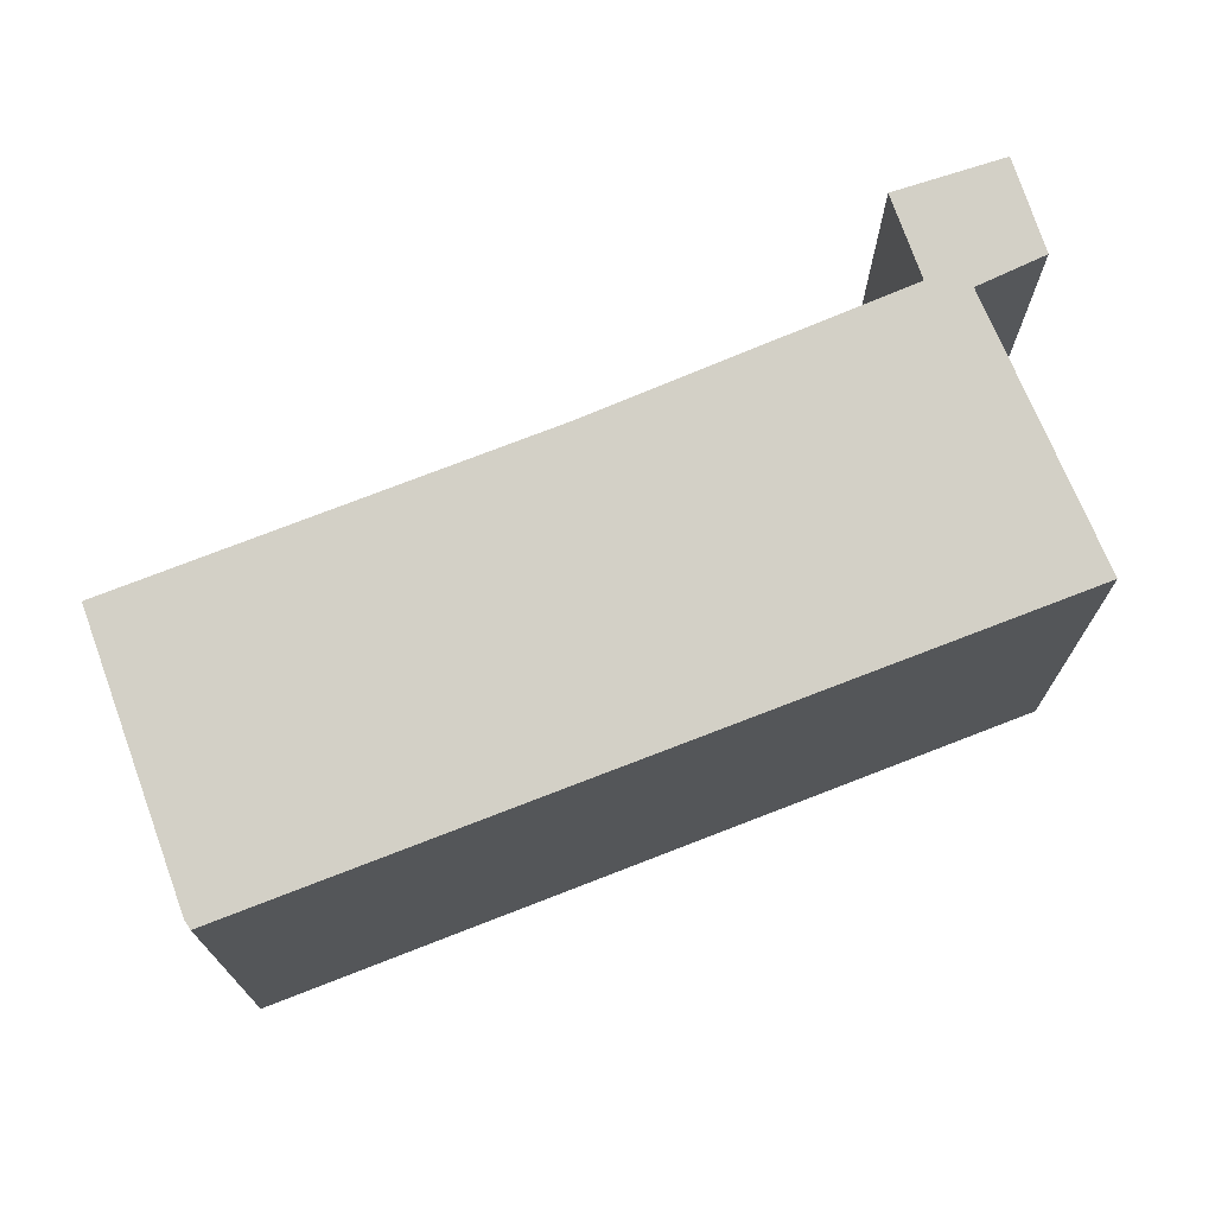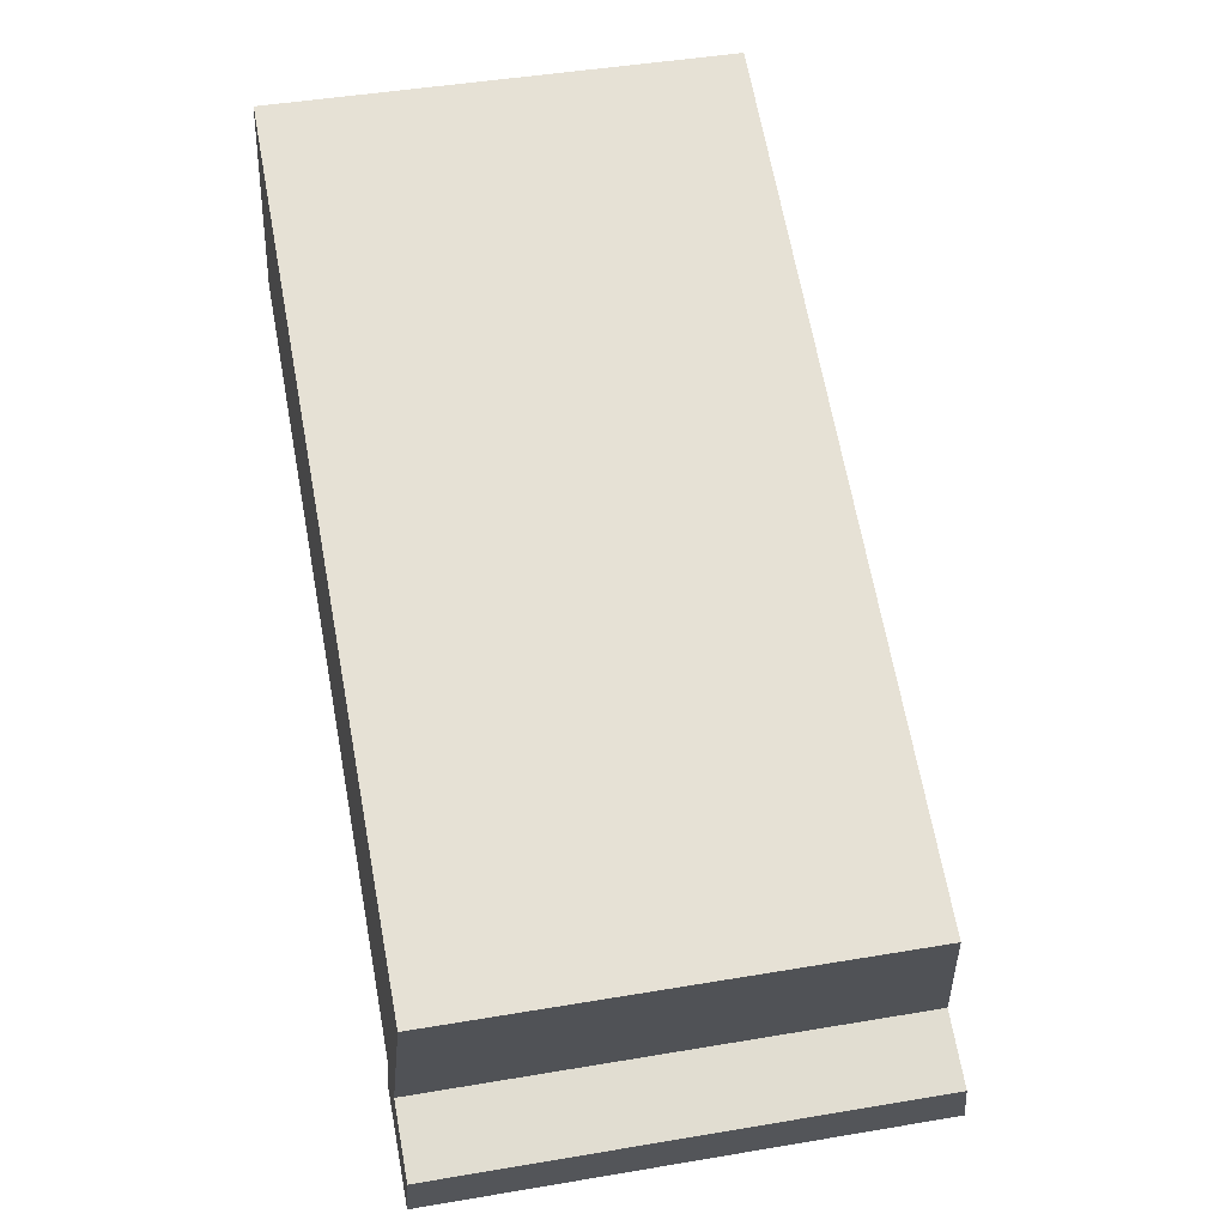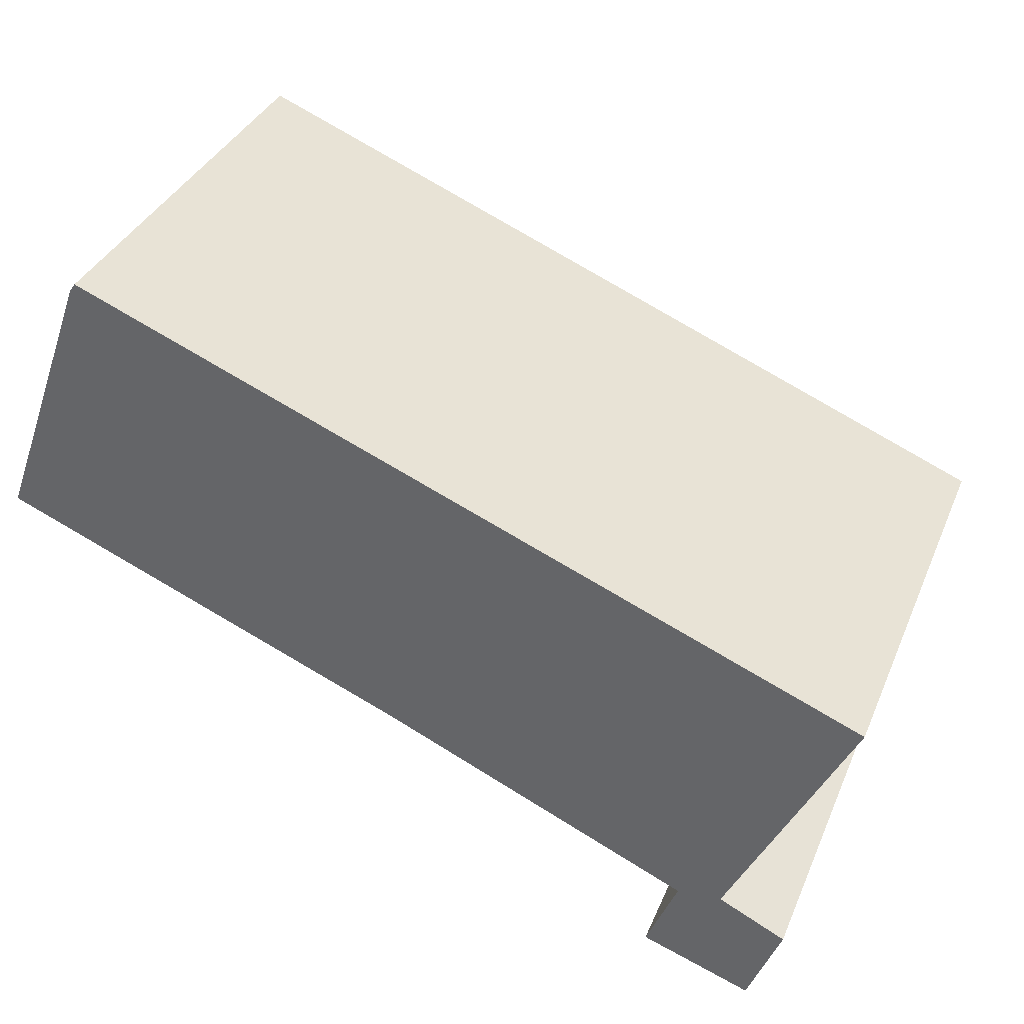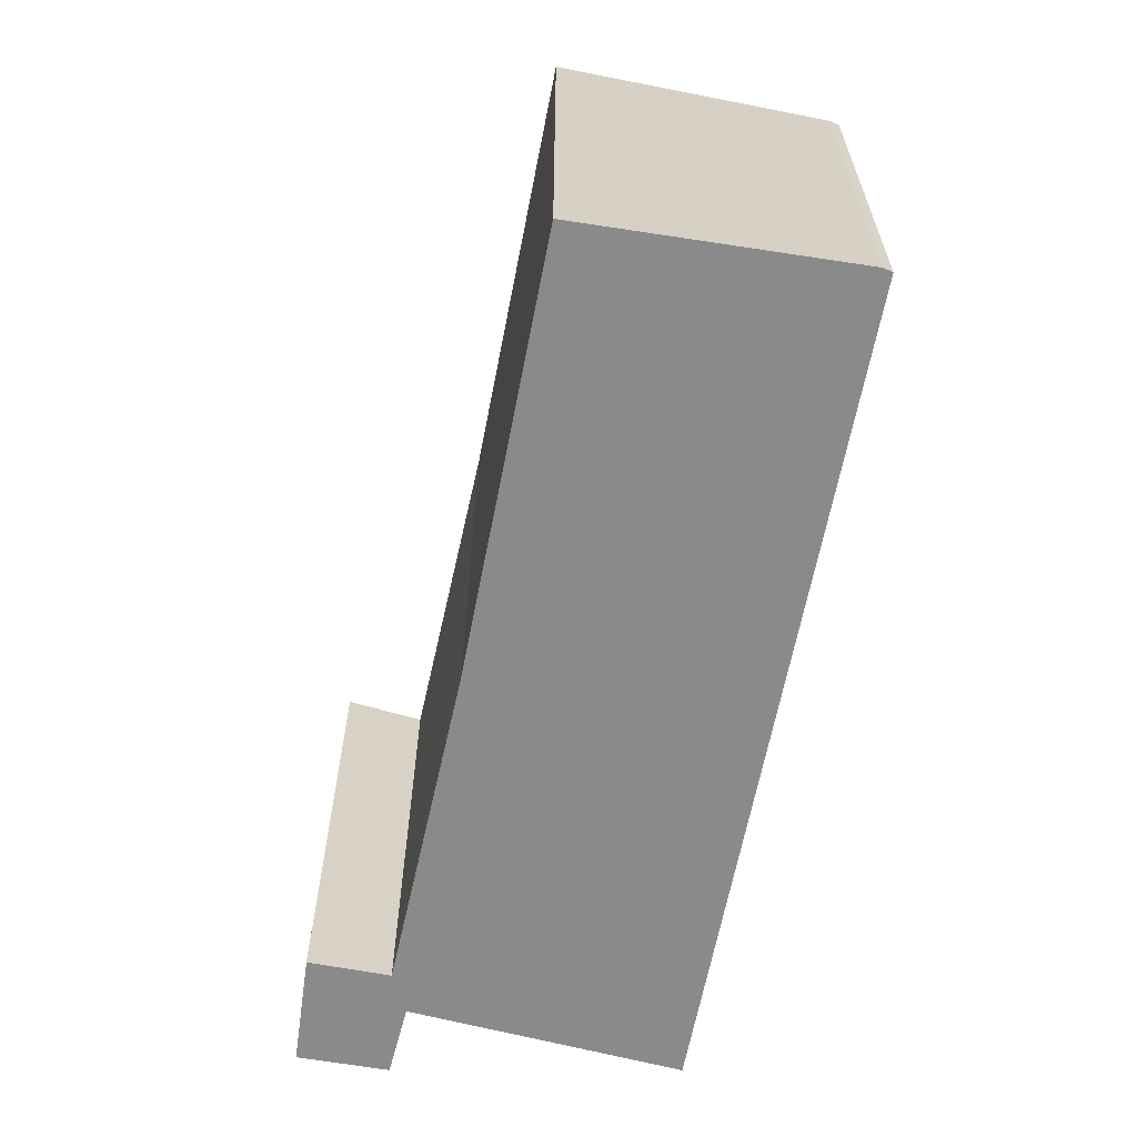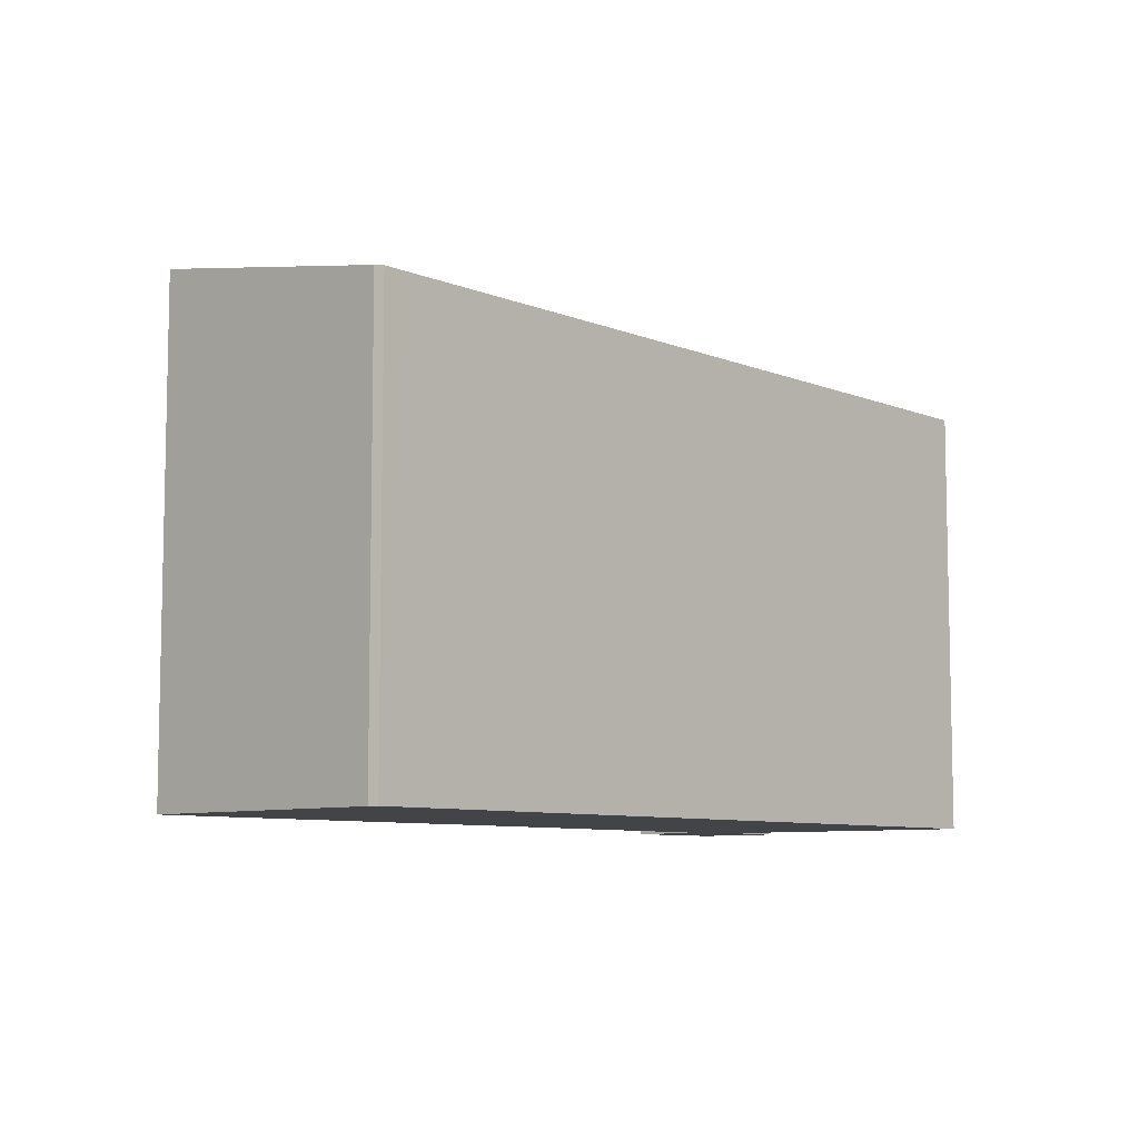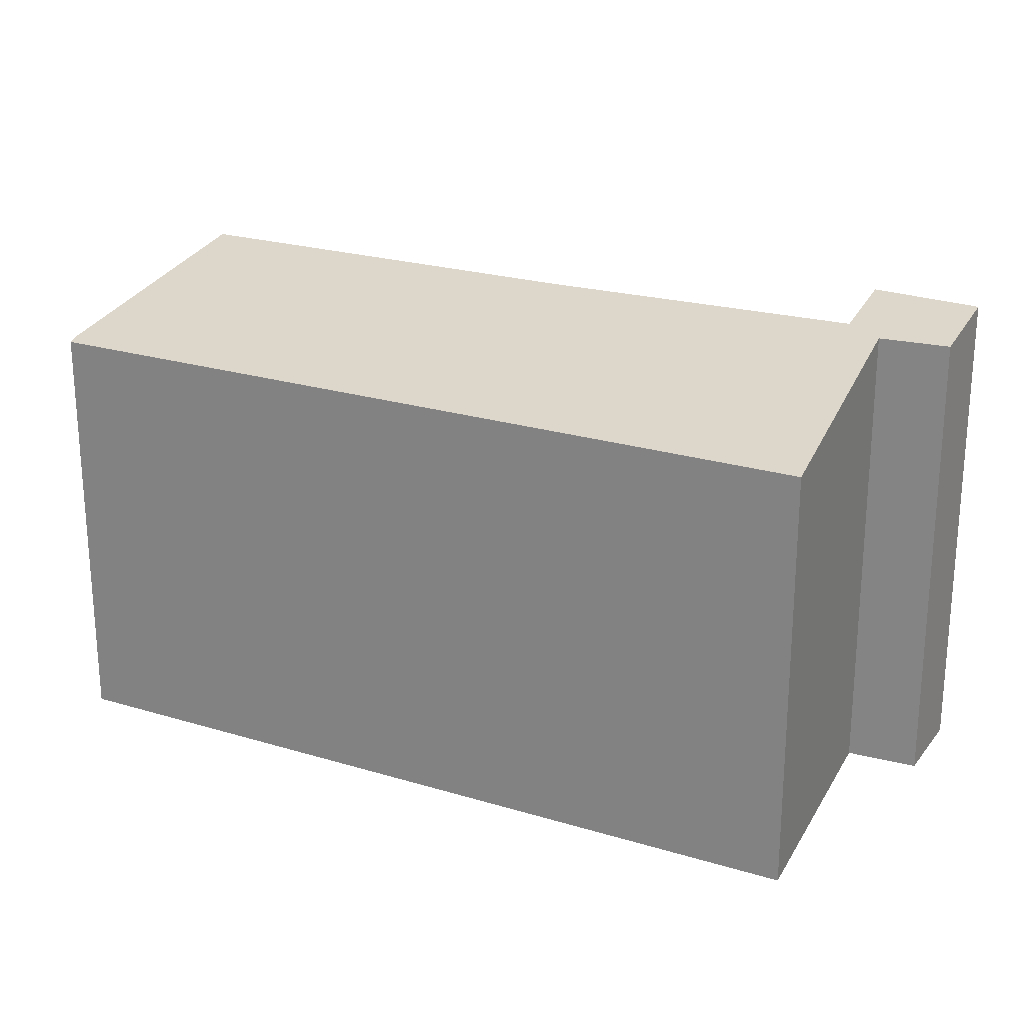
<metadata>
{"format":"obj","ext":"obj","renderer":"f3d","projection":"perspective","resolution":1024,"background":"white","views":[{"elev":72.6,"azim":0.7,"up":"+Y"},{"elev":44.0,"azim":78.7,"up":"+Z"},{"elev":35.4,"azim":20.8,"up":"+Z"},{"elev":-63.6,"azim":-78.8,"up":"+Y"},{"elev":-7.9,"azim":-26.5,"up":"+Y"},{"elev":23.4,"azim":49.1,"up":"+Y"}]}
</metadata>
<code>
v  2.364 11.07 6.496
v  10.2 12.26 -4.178
v  0 12.26 7.508e-16
v  2.507 11.03 6.702
v  3.154 11.02 6.441
v  22.02 10.99 -1.179
v  17.85 12.29 -7.561
v  18.95 12.2 -7.45
v  19.68 12.62 -10.39
v  17.07 12.65 -9.481
v  20.61 12.22 -8.259
v  20.2 12.42 -9.332
v  19.78 12.62 -10.42
v  19.78 6.38e-16 -10.42
v  20.61 5.057e-16 -8.259
v  20.2 5.714e-16 -9.332
v  17.07 5.805e-16 -9.481
v  19.68 6.36e-16 -10.39
v  0 0 0
v  18.95 4.562e-16 -7.45
v  22.02 7.219e-17 -1.179
v  17.85 4.63e-16 -7.561
v  2.364 -3.978e-16 6.496
v  10.2 2.558e-16 -4.178
v  2.507 -4.104e-16 6.702
v  3.154 -3.944e-16 6.441
g defaultobject
f 1 2 3
f 2 1 4
f 2 4 5
f 2 5 6
f 2 6 7
f 7 6 8
f 7 9 10
f 9 7 8
f 9 8 11
f 9 11 12
f 9 12 13
f 12 14 13
f 14 12 11
f 14 11 15
f 14 15 16
f 9 17 10
f 17 9 13
f 17 13 14
f 17 14 18
f 19 3 2
f 6 20 8
f 20 6 21
f 17 7 10
f 7 17 22
f 19 1 3
f 1 19 23
f 22 2 7
f 2 22 24
f 19 2 24
f 23 4 1
f 4 23 25
f 25 5 4
f 5 25 6
f 6 25 21
f 21 25 26
f 8 15 11
f 15 8 20
f 19 25 23
f 25 19 26
f 26 19 21
f 21 19 24
f 21 24 22
f 21 22 17
f 21 17 20
f 20 17 18
f 20 18 15
f 15 18 16
f 16 18 14

</code>
